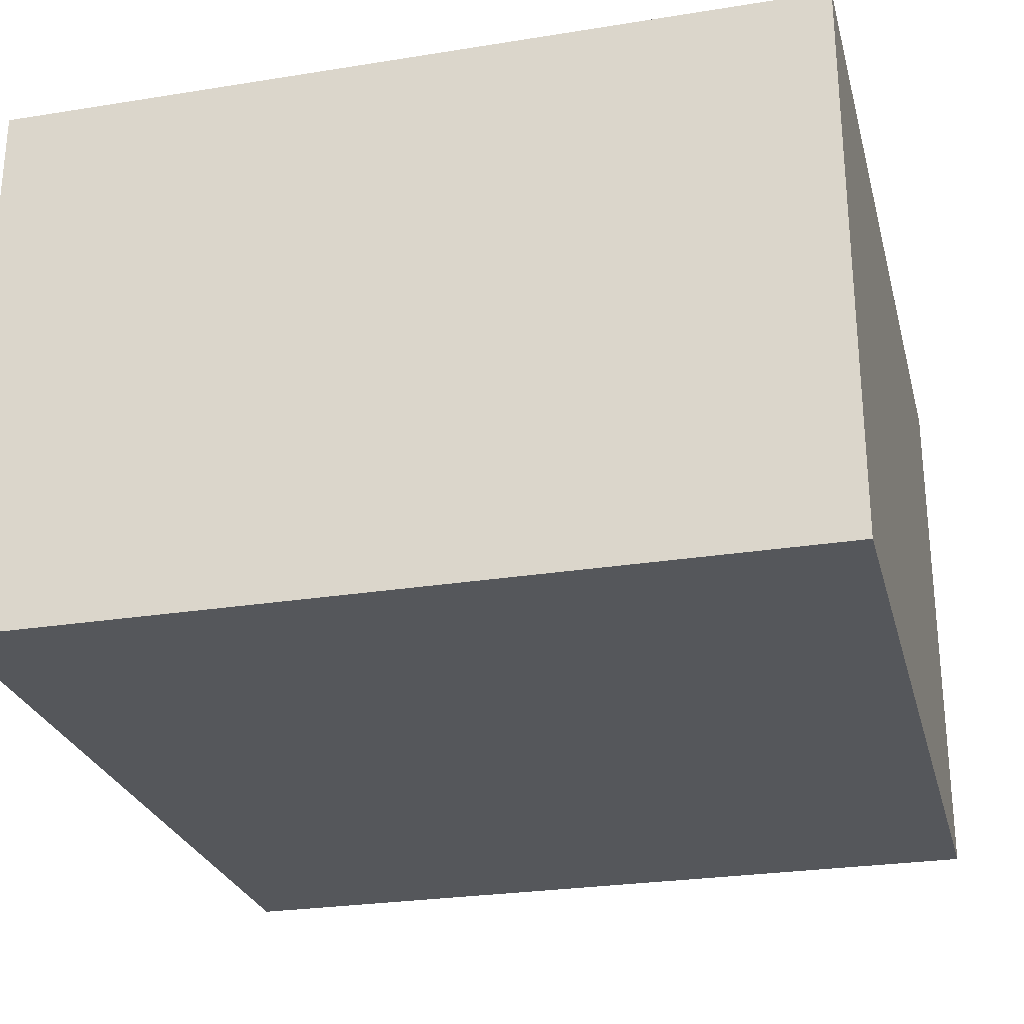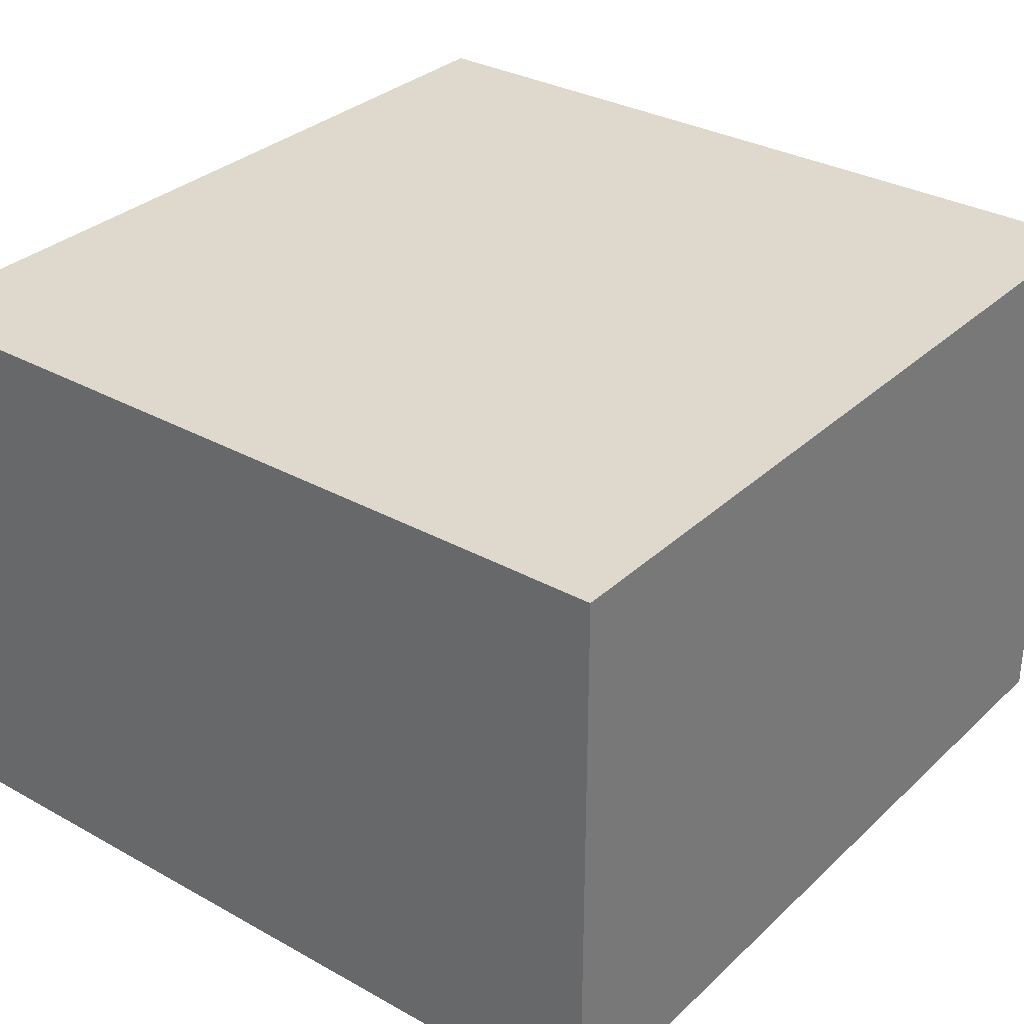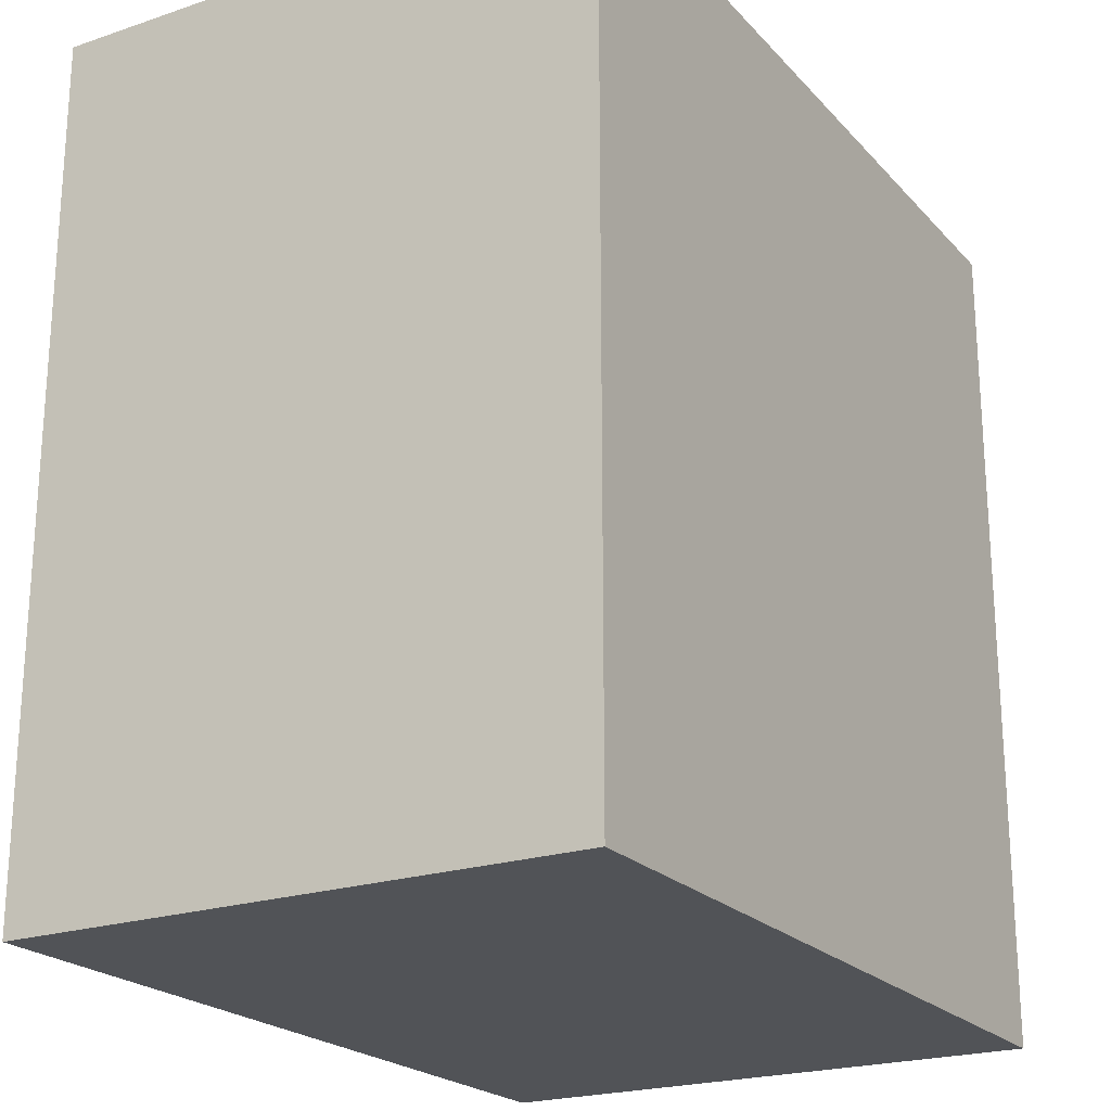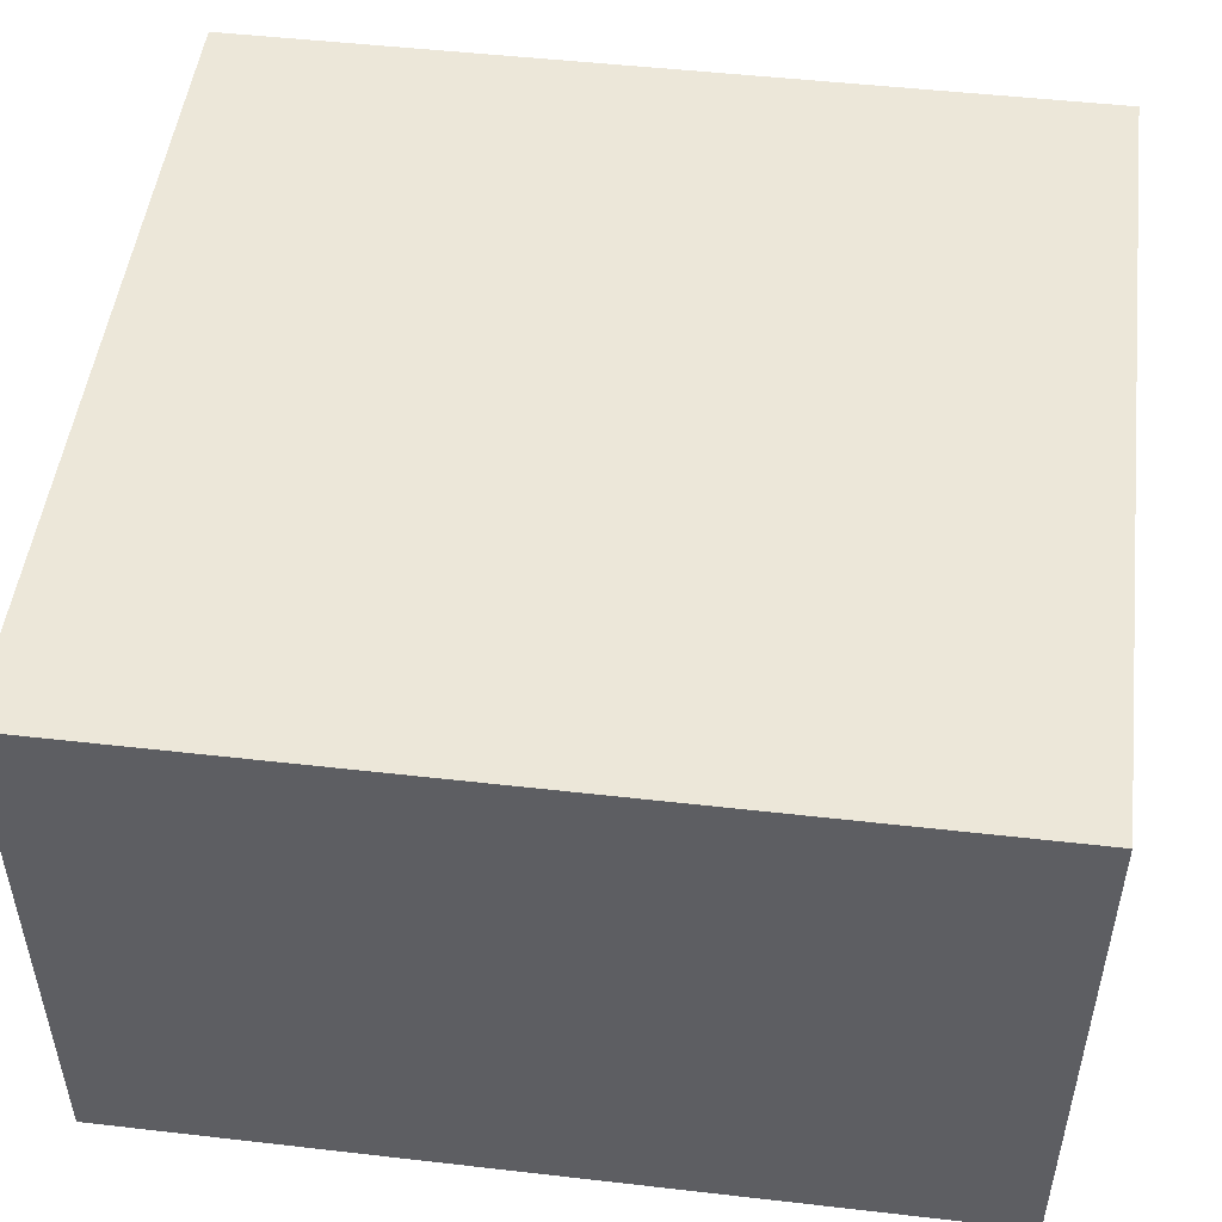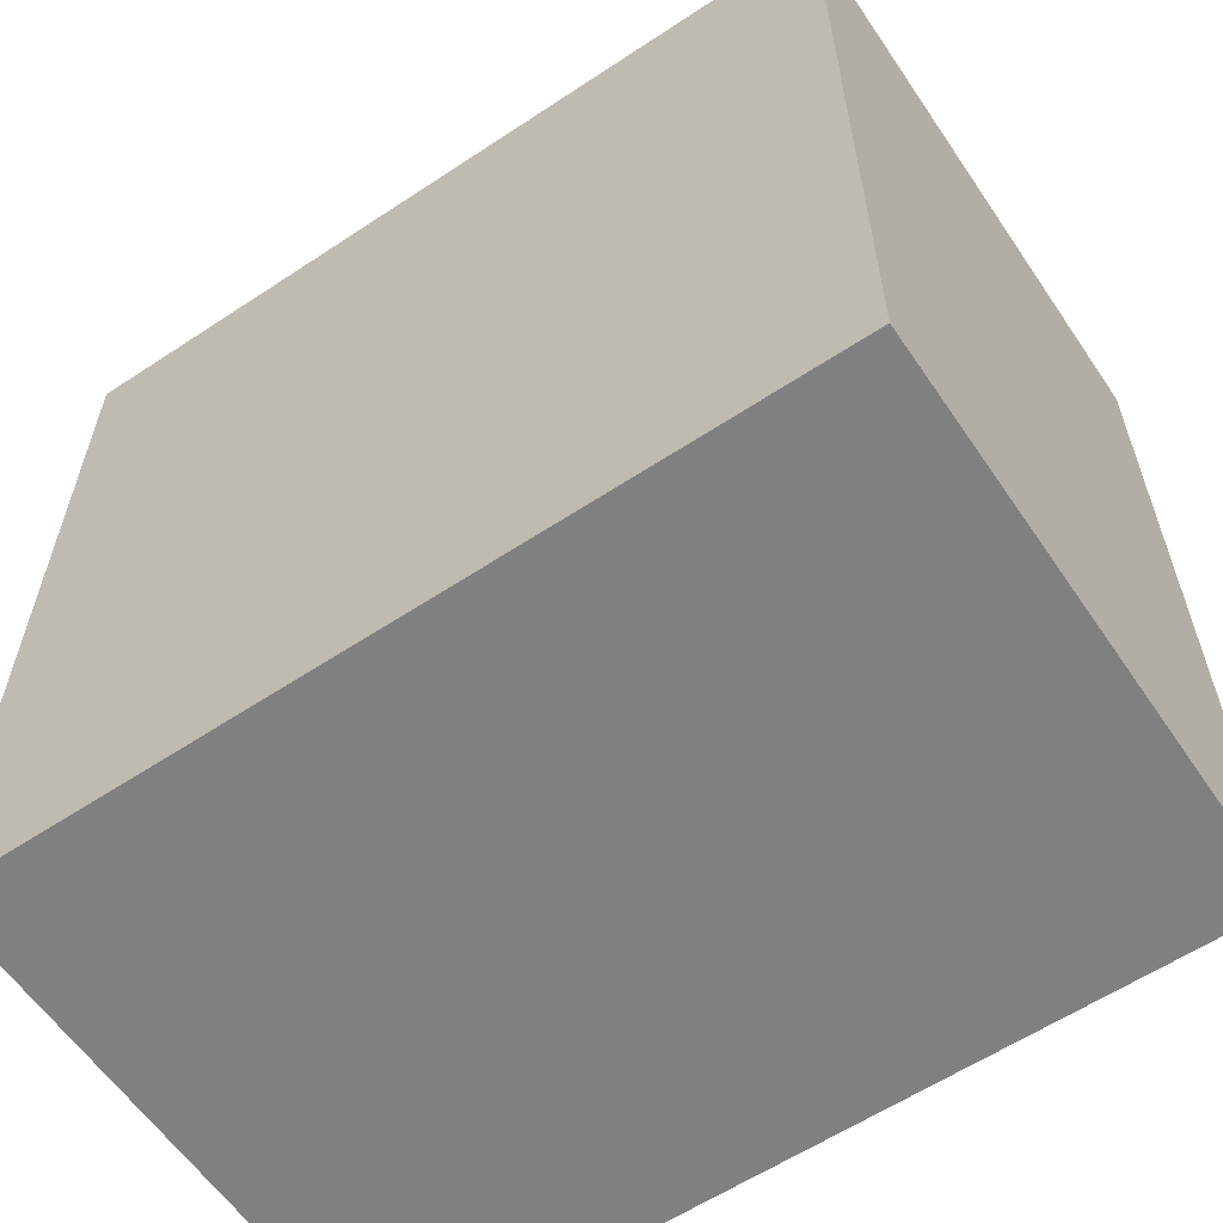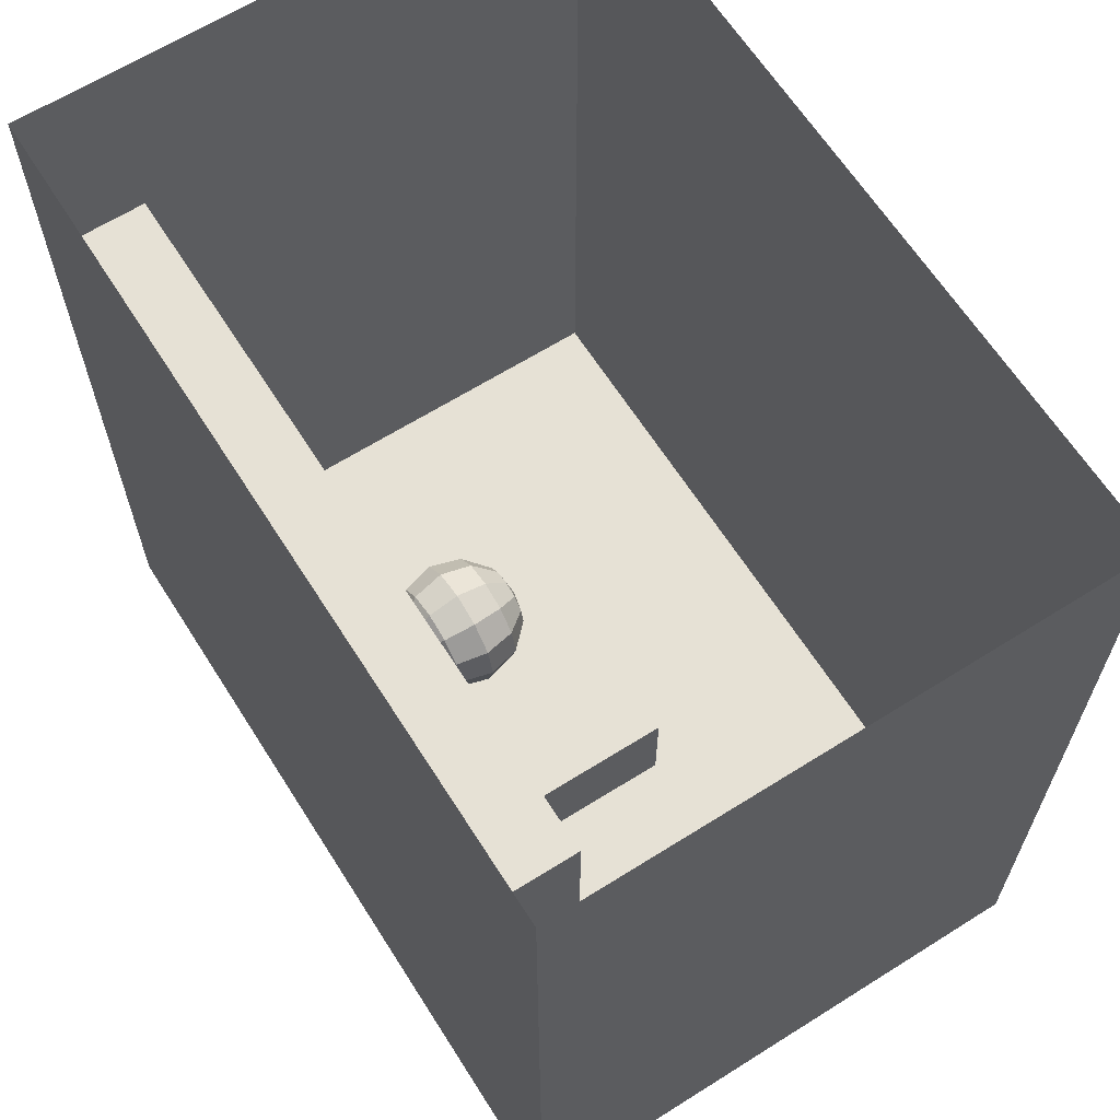
<metadata>
{"format":"obj","ext":"obj","renderer":"f3d","projection":"perspective","resolution":1024,"background":"white","views":[{"elev":-26.6,"azim":-165.9,"up":"+Y"},{"elev":31.9,"azim":-142.0,"up":"+Y"},{"elev":-22.0,"azim":120.3,"up":"+Z"},{"elev":49.6,"azim":97.2,"up":"+Y"},{"elev":-60.1,"azim":-145.9,"up":"+Z"},{"elev":64.3,"azim":57.6,"up":"+Z"}]}
</metadata>
<code>
g default
v 1.238 0.6575 -0.9971
v 2.978 0.6575 -0.9971
v 1.238 4.37 -0.9971
v 2.978 4.37 -0.9971
v 1.238 4.37 -2.737
v 2.978 4.37 -2.737
v 1.238 0.6575 -2.737
v 2.978 0.6575 -2.737
g pCube2
f 1 2 4 3
f 3 4 6 5
f 5 6 8 7
f 7 8 2 1
f 2 8 6 4
f 7 1 3 5
g default
v -7.405 -0.7955 8.133
v 7.405 -0.7955 8.133
v -7.405 9.335 8.133
v 7.405 9.335 8.133
v -7.405 9.335 -7.192
v 7.405 9.335 -7.192
v -7.405 -0.7955 -7.192
v 7.405 -0.7955 -7.192
g pCube3
f 11 13 14 12
f 13 15 16 14
f 15 9 10 16
f 10 12 14 16
f 15 13 11 9
g default
v 1.641 0.778 2.999
v 1.458 0.778 2.816
v 1.208 0.778 2.749
v 0.9575 0.778 2.816
v 0.7745 0.778 2.999
v 0.7075 0.778 3.249
v 0.7745 0.778 3.499
v 0.9575 0.778 3.682
v 1.208 0.778 3.749
v 1.458 0.778 3.682
v 1.641 0.778 3.499
v 1.708 0.778 3.249
v 1.958 1.144 2.816
v 1.641 1.144 2.499
v 1.208 1.144 2.383
v 0.7745 1.144 2.499
v 0.4575 1.144 2.816
v 0.3415 1.144 3.249
v 0.4575 1.144 3.682
v 0.7745 1.144 3.999
v 1.208 1.144 4.115
v 1.641 1.144 3.999
v 1.958 1.144 3.682
v 2.074 1.144 3.249
v 2.074 1.644 2.749
v 1.708 1.644 2.383
v 1.208 1.644 2.249
v 0.7075 1.644 2.383
v 0.3415 1.644 2.749
v 0.2075 1.644 3.249
v 0.3415 1.644 3.749
v 0.7075 1.644 4.115
v 1.208 1.644 4.249
v 1.708 1.644 4.115
v 2.074 1.644 3.749
v 2.208 1.644 3.249
v 1.958 2.144 2.816
v 1.641 2.144 2.499
v 1.208 2.144 2.383
v 0.7745 2.144 2.499
v 0.4575 2.144 2.816
v 0.3415 2.144 3.249
v 0.4575 2.144 3.682
v 0.7745 2.144 3.999
v 1.208 2.144 4.115
v 1.641 2.144 3.999
v 1.958 2.144 3.682
v 2.074 2.144 3.249
v 1.641 2.51 2.999
v 1.458 2.51 2.816
v 1.208 2.51 2.749
v 0.9575 2.51 2.816
v 0.7745 2.51 2.999
v 0.7075 2.51 3.249
v 0.7745 2.51 3.499
v 0.9575 2.51 3.682
v 1.208 2.51 3.749
v 1.458 2.51 3.682
v 1.641 2.51 3.499
v 1.708 2.51 3.249
v 1.208 0.644 3.249
v 1.208 2.644 3.249
g pSphere1
f 17 18 30 29
f 18 19 31 30
f 19 20 32 31
f 20 21 33 32
f 21 22 34 33
f 22 23 35 34
f 23 24 36 35
f 24 25 37 36
f 25 26 38 37
f 26 27 39 38
f 27 28 40 39
f 28 17 29 40
f 29 30 42 41
f 30 31 43 42
f 31 32 44 43
f 32 33 45 44
f 33 34 46 45
f 34 35 47 46
f 35 36 48 47
f 36 37 49 48
f 37 38 50 49
f 38 39 51 50
f 39 40 52 51
f 40 29 41 52
f 41 42 54 53
f 42 43 55 54
f 43 44 56 55
f 44 45 57 56
f 45 46 58 57
f 46 47 59 58
f 47 48 60 59
f 48 49 61 60
f 49 50 62 61
f 50 51 63 62
f 51 52 64 63
f 52 41 53 64
f 53 54 66 65
f 54 55 67 66
f 55 56 68 67
f 56 57 69 68
f 57 58 70 69
f 58 59 71 70
f 59 60 72 71
f 60 61 73 72
f 61 62 74 73
f 62 63 75 74
f 63 64 76 75
f 64 53 65 76
f 18 17 77
f 19 18 77
f 20 19 77
f 21 20 77
f 22 21 77
f 23 22 77
f 24 23 77
f 25 24 77
f 26 25 77
f 27 26 77
f 28 27 77
f 17 28 77
f 65 66 78
f 66 67 78
f 67 68 78
f 68 69 78
f 69 70 78
f 70 71 78
f 71 72 78
f 72 73 78
f 73 74 78
f 74 75 78
f 75 76 78
f 76 65 78
g default
v -2.293 0.6655 0.8699
v -0.5534 0.6655 0.8699
v -2.293 2.405 0.8699
v -0.5534 2.405 0.8699
v -2.293 2.405 -0.8699
v -0.5534 2.405 -0.8699
v -2.293 0.6655 -0.8699
v -0.5534 0.6655 -0.8699
g pCube1
f 79 80 82 81
f 81 82 84 83
f 83 84 86 85
f 85 86 80 79
f 80 86 84 82
f 85 79 81 83
g default
v -6.283 -0.6228 6.283
v 6.283 -0.6228 6.283
v -6.283 0.6228 6.283
v 6.283 0.6228 6.283
v -6.283 0.6228 -6.283
v 6.283 0.6228 -6.283
v -6.283 -0.6228 -6.283
v 6.283 -0.6228 -6.283
g table:pCube1
f 87 88 90 89
f 89 90 92 91
f 91 92 94 93
f 93 94 88 87
f 88 94 92 90
f 93 87 89 91

</code>
